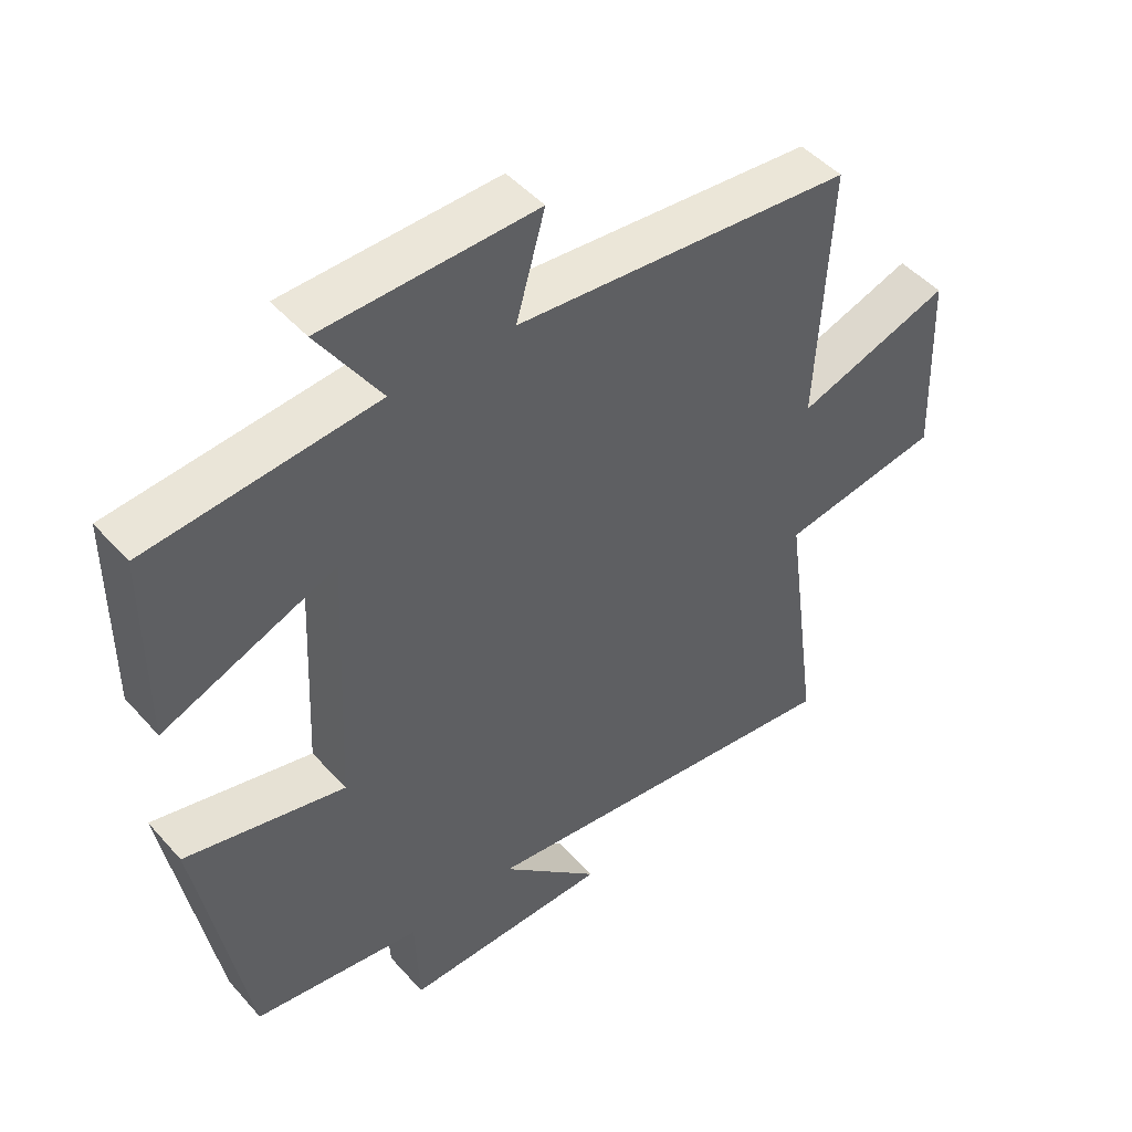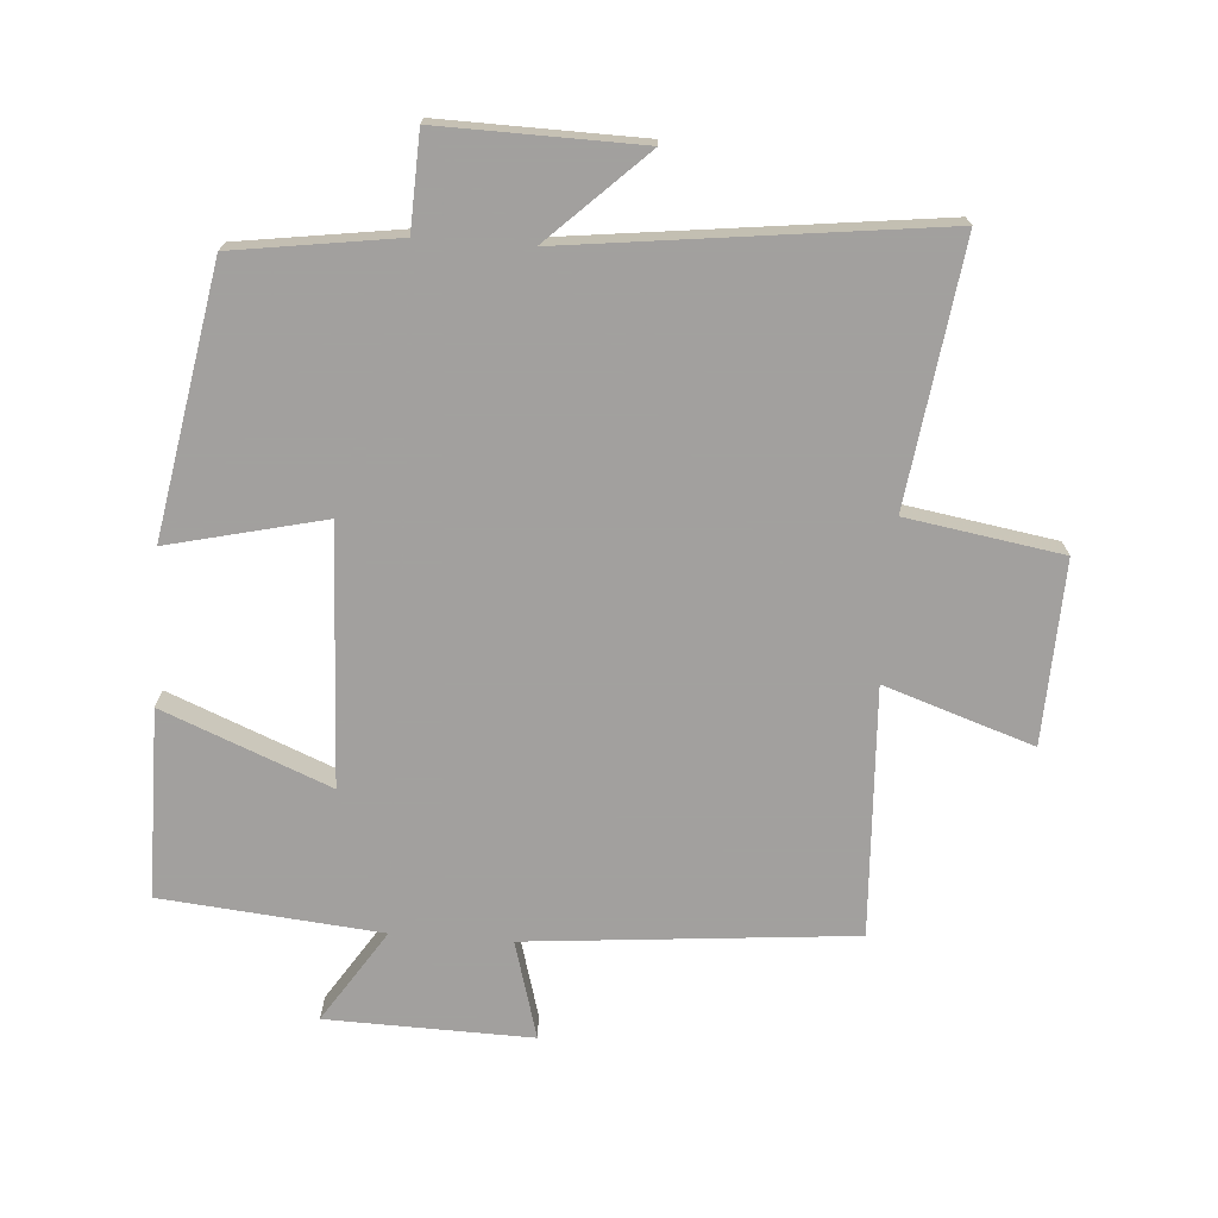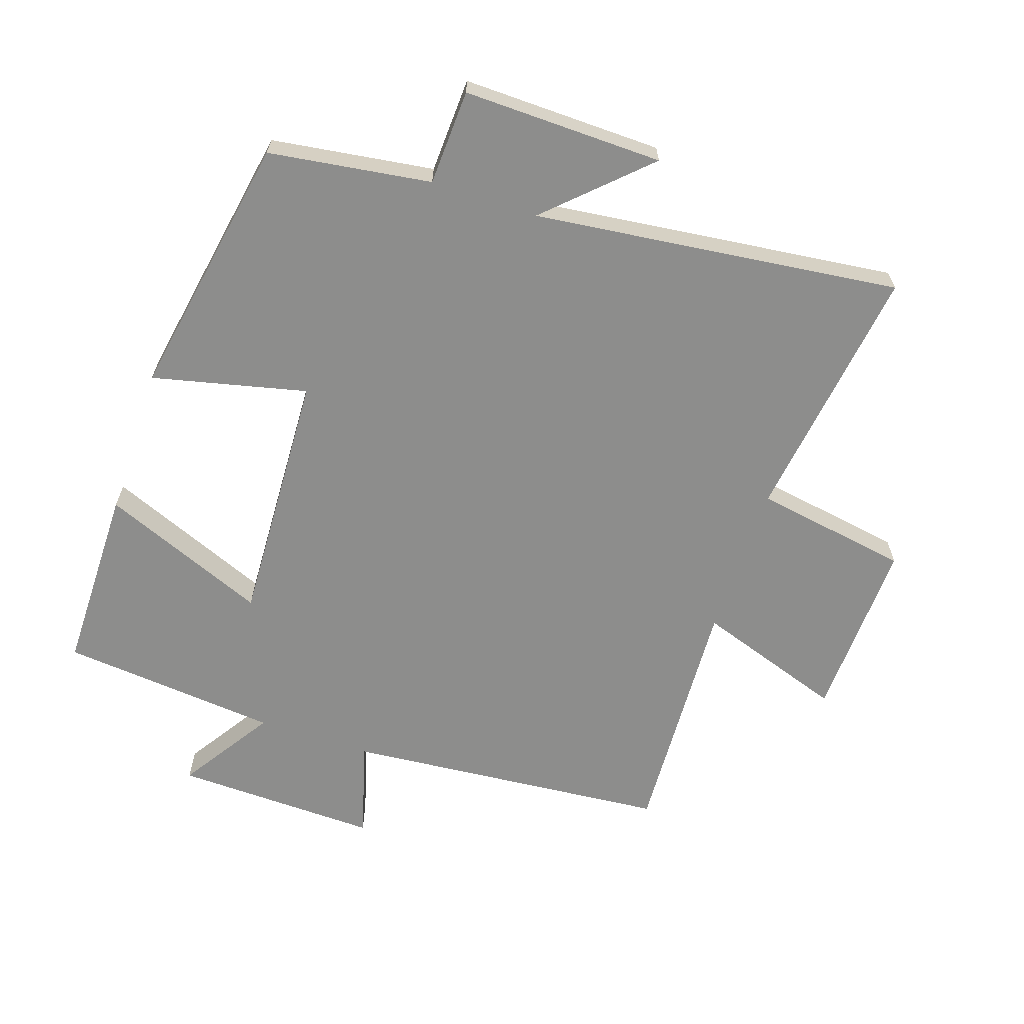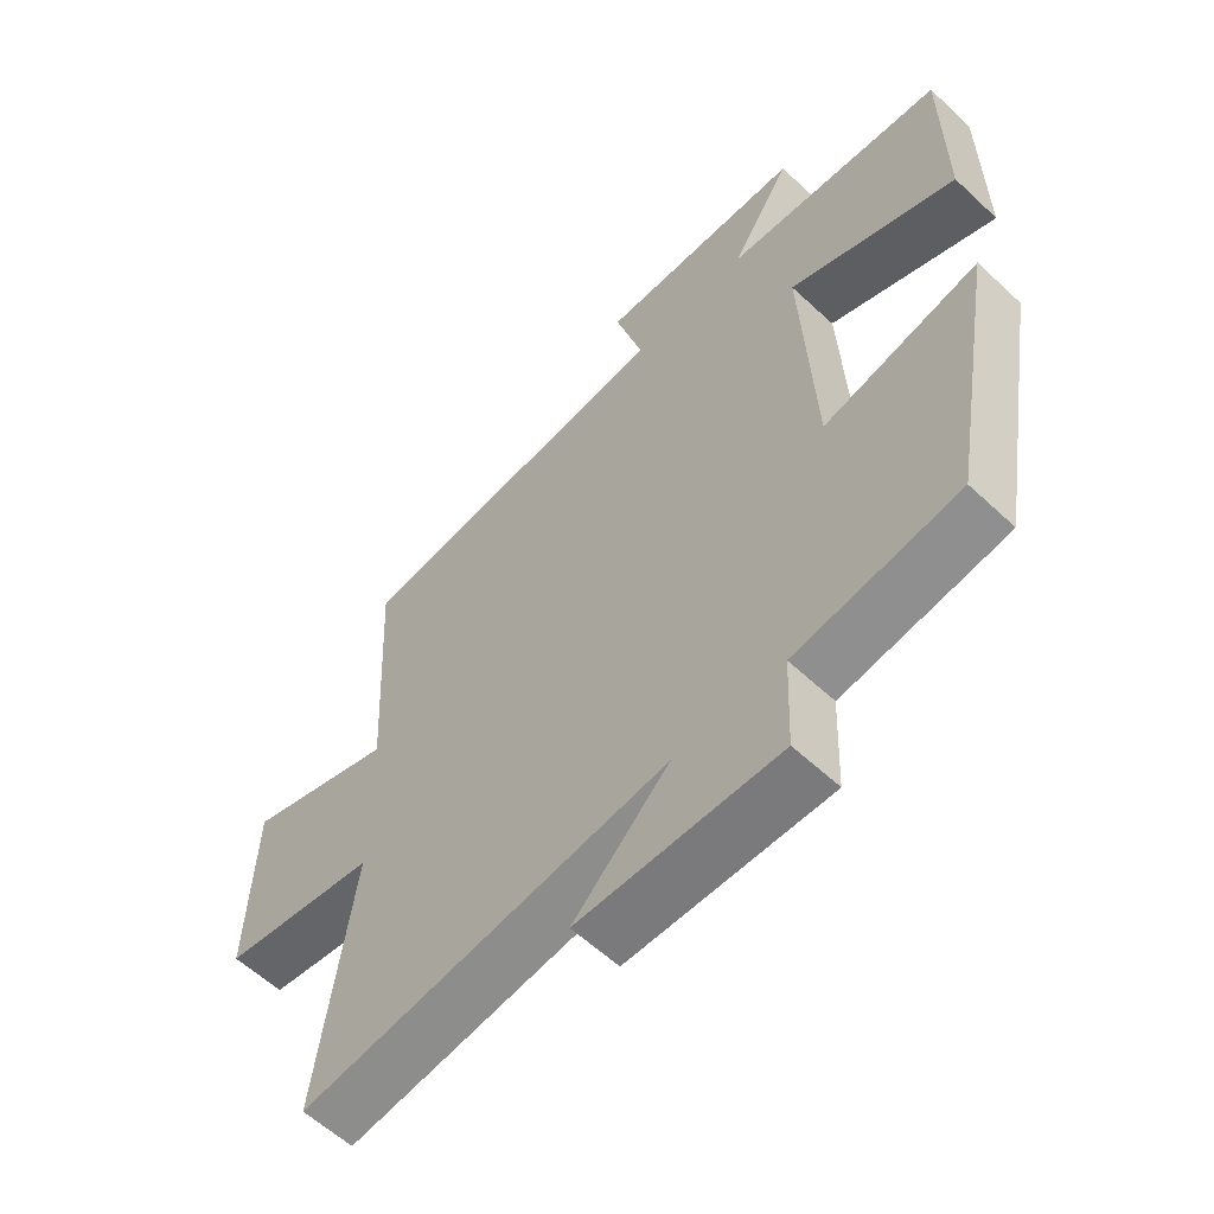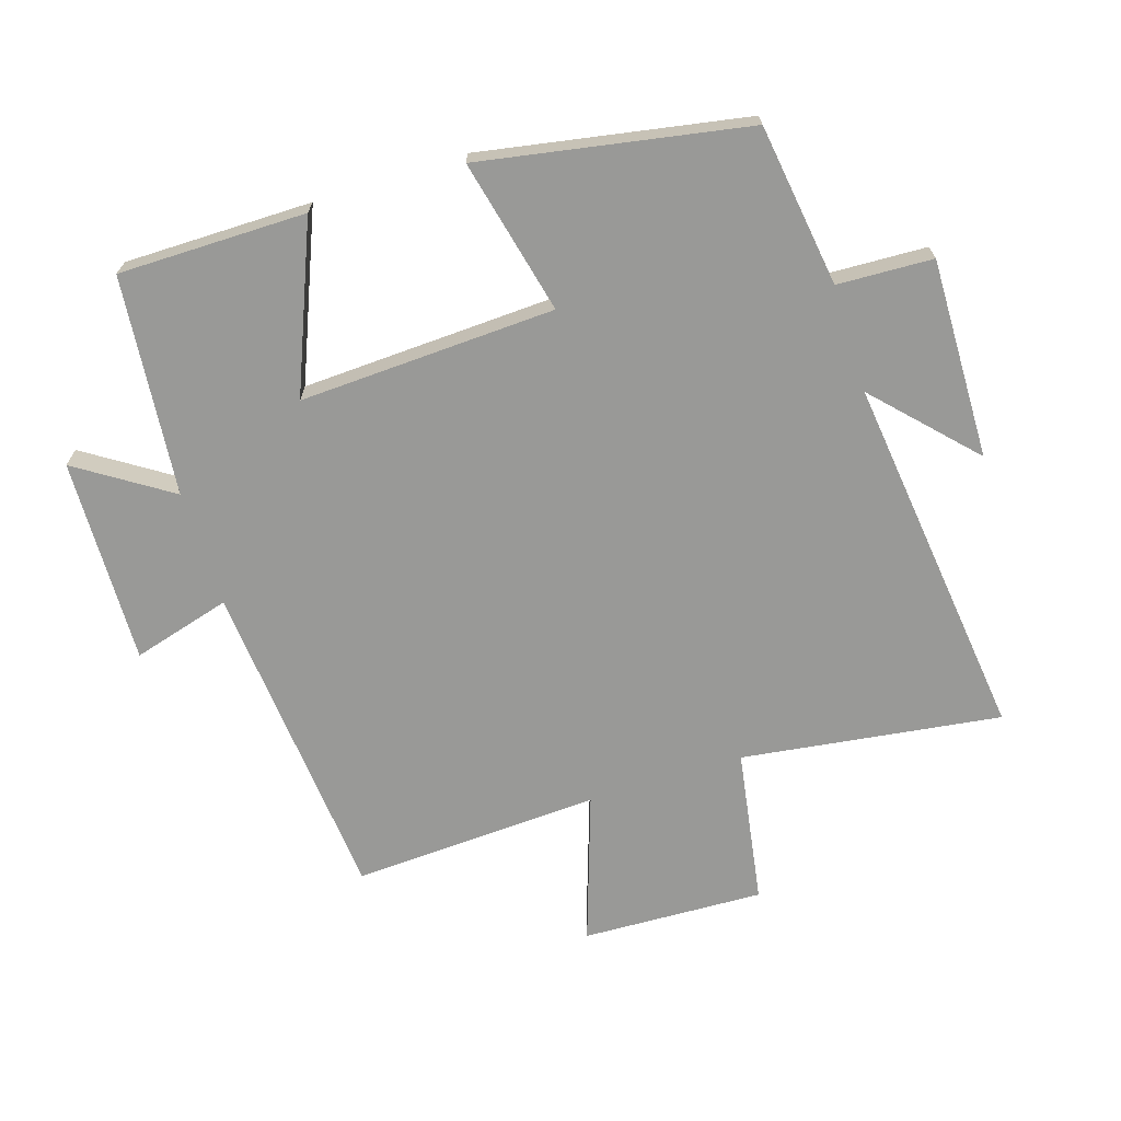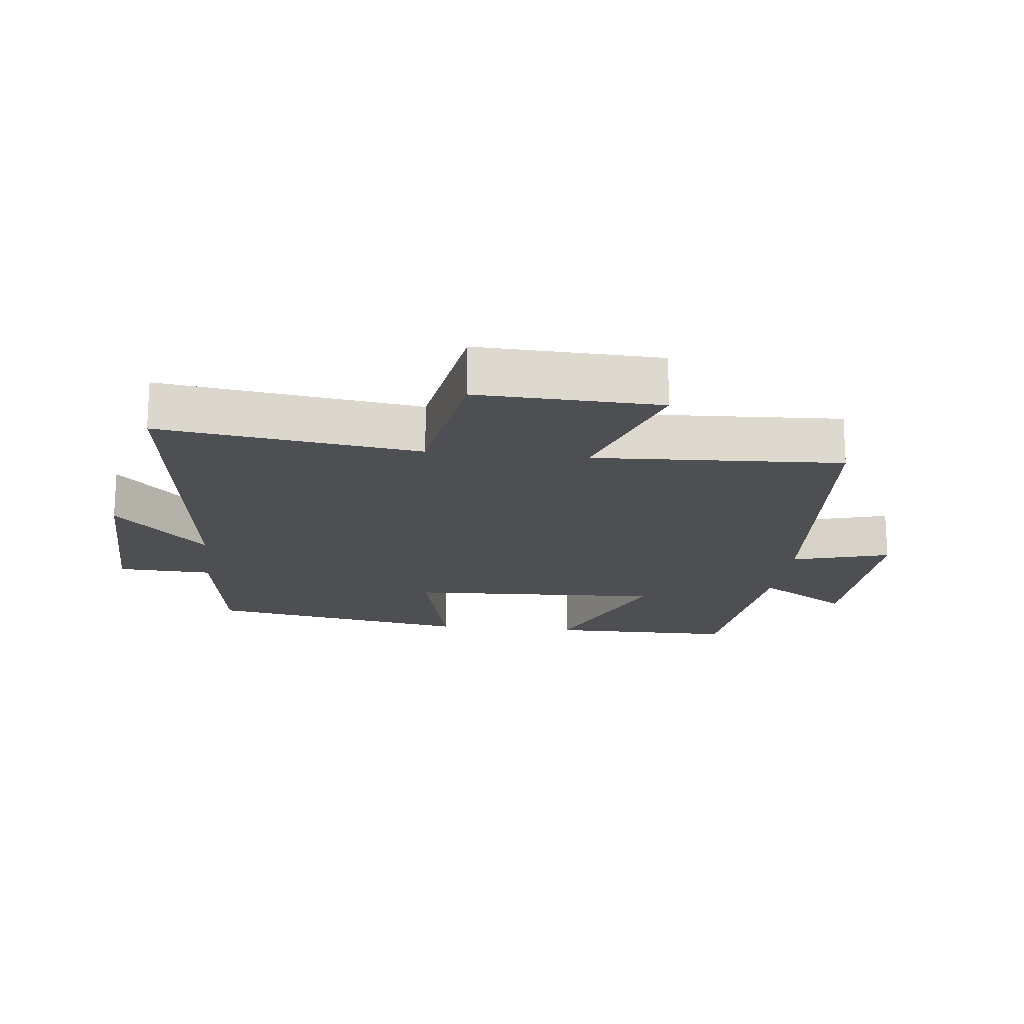
<metadata>
{"format":"obj","ext":"obj","renderer":"f3d","projection":"perspective","resolution":1024,"background":"white","views":[{"elev":47.6,"azim":140.7,"up":"+Z"},{"elev":-71.9,"azim":175.9,"up":"+Y"},{"elev":-64.5,"azim":161.4,"up":"+Y"},{"elev":-59.1,"azim":46.2,"up":"+Z"},{"elev":-68.8,"azim":107.5,"up":"+Y"},{"elev":-17.8,"azim":-96.5,"up":"+Y"}]}
</metadata>
<code>
v 0.427 0.07 -0.464
v 0.177 0.07 -0.5
v 0.171 0.07 -0.647
v -0.137 0.07 -0.641
v 0.011 0.07 -0.5
v -0.554 0.07 -0.568
v -0.5 0.07 -0.169
v -0.739 0.07 -0.13
v -0.729 0.07 0.15
v -0.5 0.07 0.073
v -0.52 0.07 0.455
v -0.019 0.07 0.5
v -0.062 0.07 0.651
v 0.254 0.07 0.643
v 0.161 0.07 0.5
v 0.499 0.07 0.468
v 0.5 0.07 0.179
v 0.244 0.07 0.283
v 0.262 0.07 -0.111
v 0.5 0.07 -0.055
v 0.427 0 -0.464
v 0.177 0 -0.5
v 0.171 0 -0.647
v -0.137 0 -0.641
v 0.011 0 -0.5
v -0.554 0 -0.568
v -0.5 0 -0.169
v -0.739 0 -0.13
v -0.729 0 0.15
v -0.5 0 0.073
v -0.52 0 0.455
v -0.019 0 0.5
v -0.062 0 0.651
v 0.254 0 0.643
v 0.161 0 0.5
v 0.499 0 0.468
v 0.5 0 0.179
v 0.244 0 0.283
v 0.262 0 -0.111
v 0.5 0 -0.055
f 19 20 1 2
f 18 19 2
f 15 16 17 18
f 15 18 2
f 12 13 14 15
f 10 11 12 15
f 10 15 2 3
f 7 8 9 10
f 5 6 7
f 5 7 10
f 3 4 5
f 3 5 10
f 22 21 40 39
f 22 39 38
f 38 37 36 35
f 22 38 35
f 35 34 33 32
f 35 32 31 30
f 23 22 35 30
f 30 29 28 27
f 27 26 25
f 30 27 25
f 25 24 23
f 30 25 23
f 1 21 22 2
f 2 22 23 3
f 3 23 24 4
f 4 24 25 5
f 5 25 26 6
f 6 26 27 7
f 7 27 28 8
f 8 28 29 9
f 9 29 30 10
f 10 30 31 11
f 11 31 32 12
f 12 32 33 13
f 13 33 34 14
f 14 34 35 15
f 15 35 36 16
f 16 36 37 17
f 17 37 38 18
f 18 38 39 19
f 19 39 40 20
f 20 40 21 1

</code>
